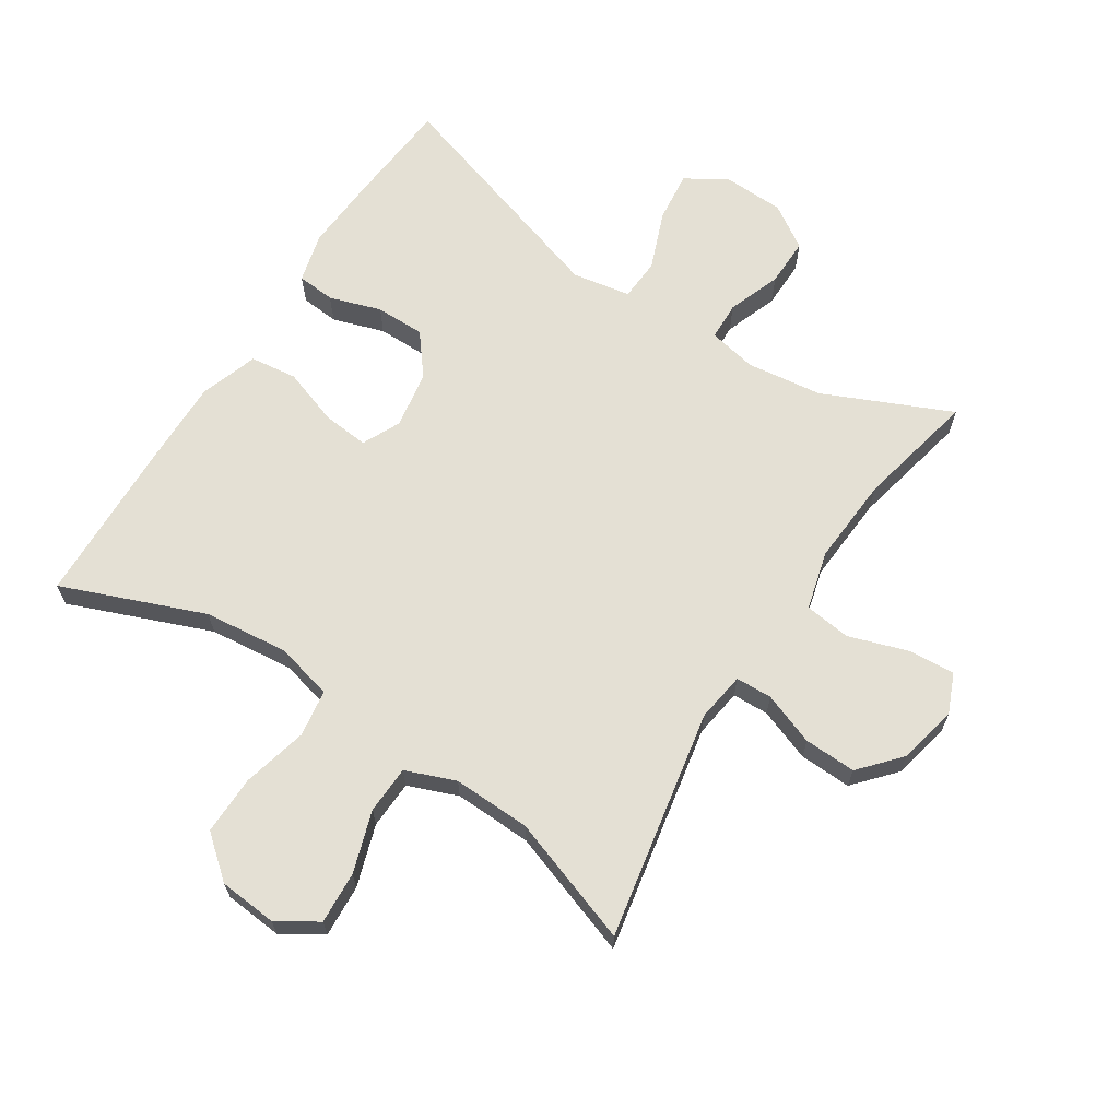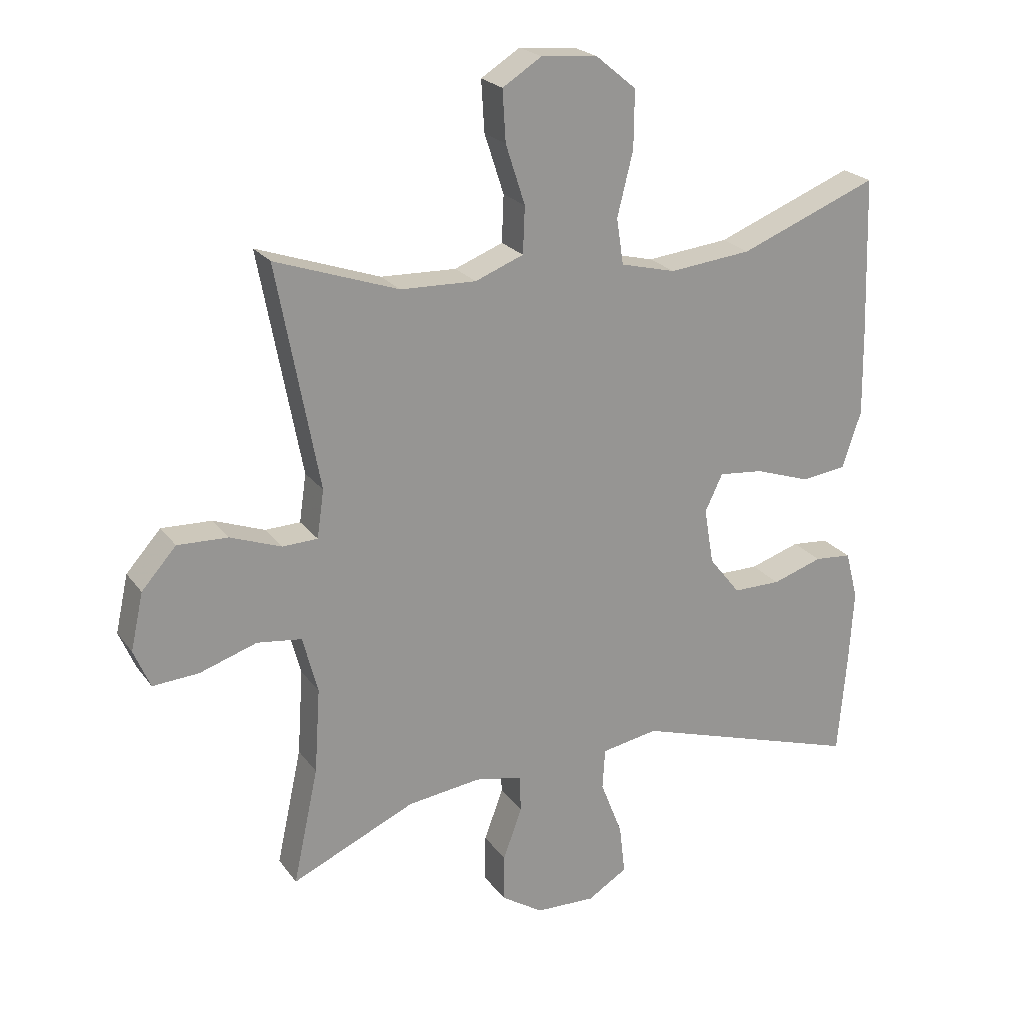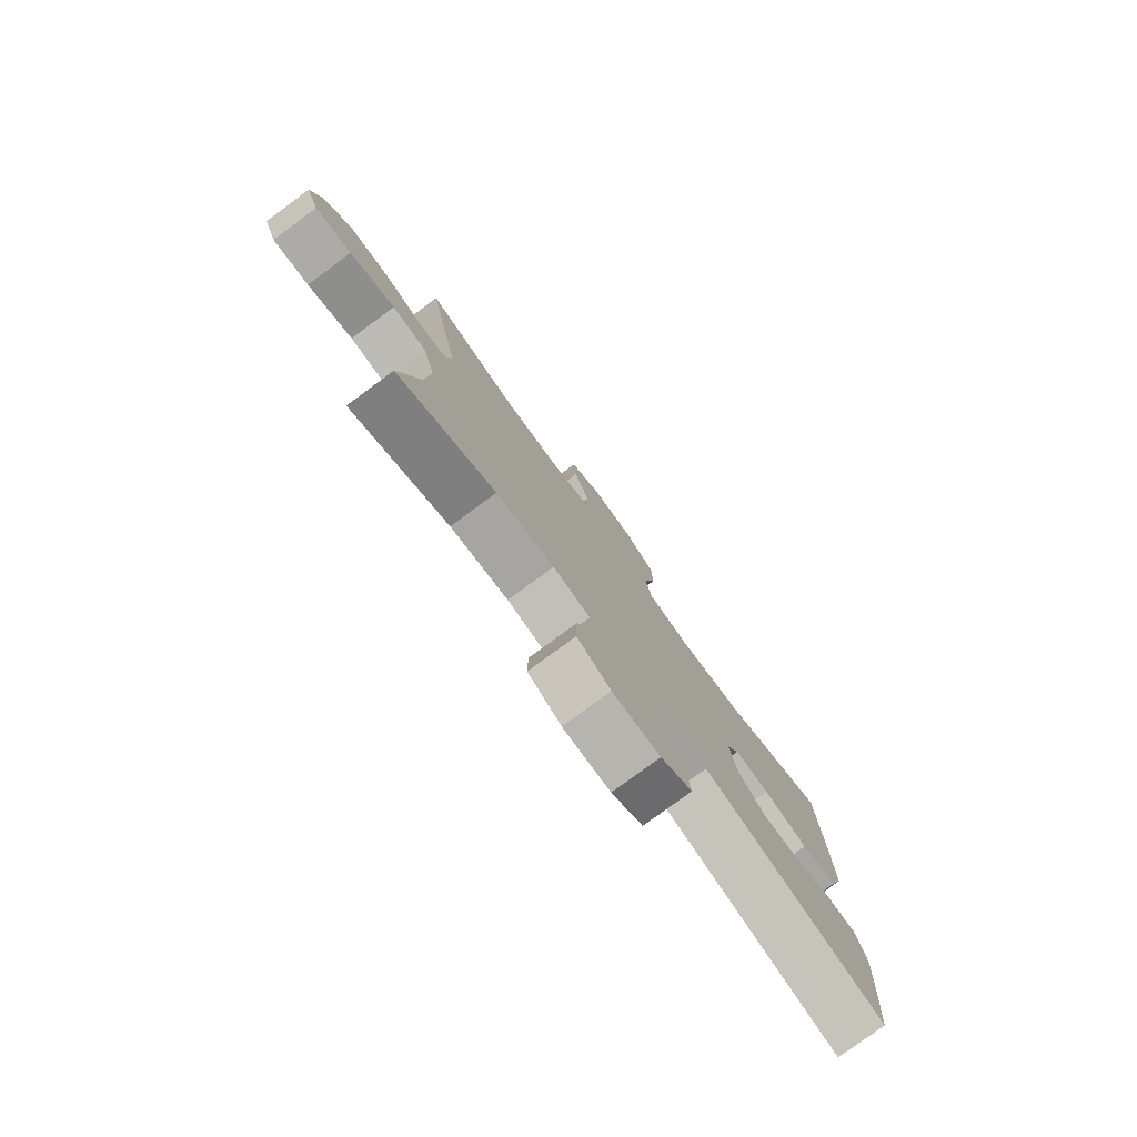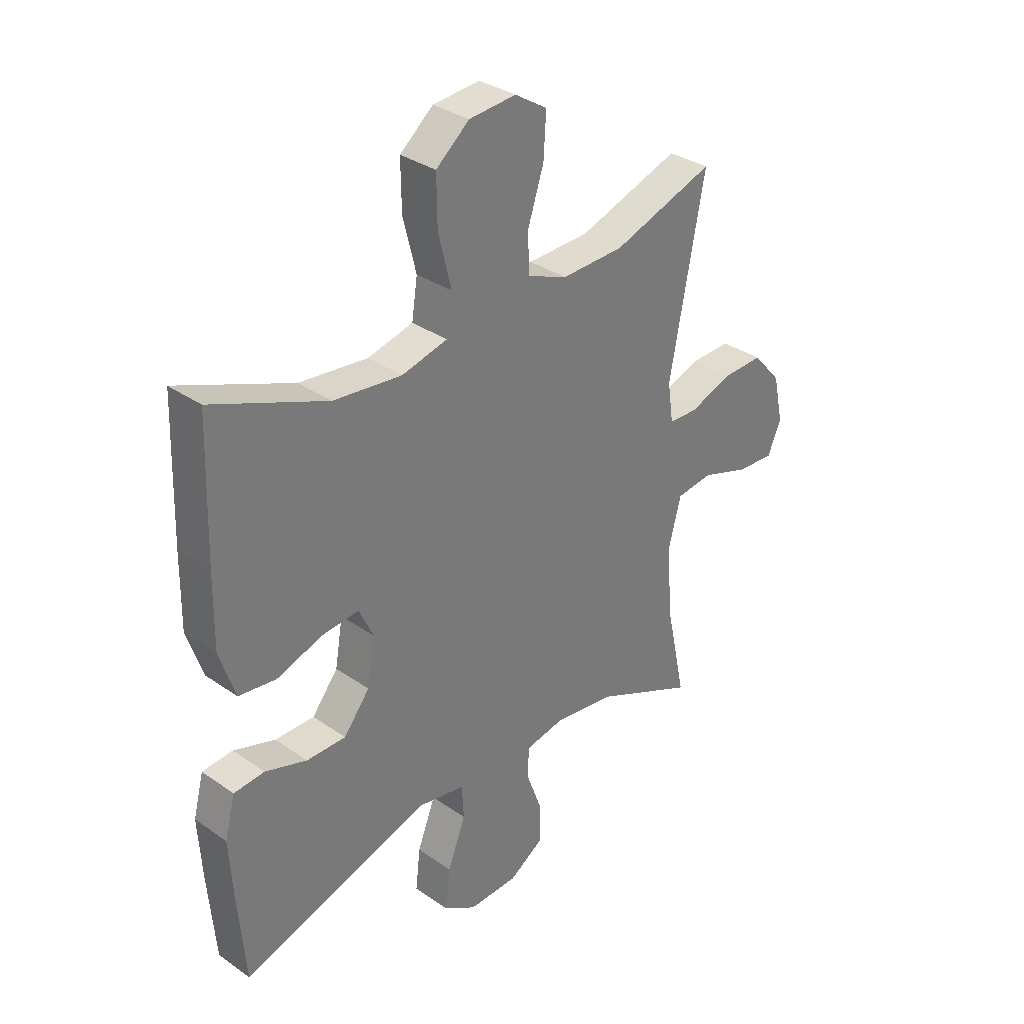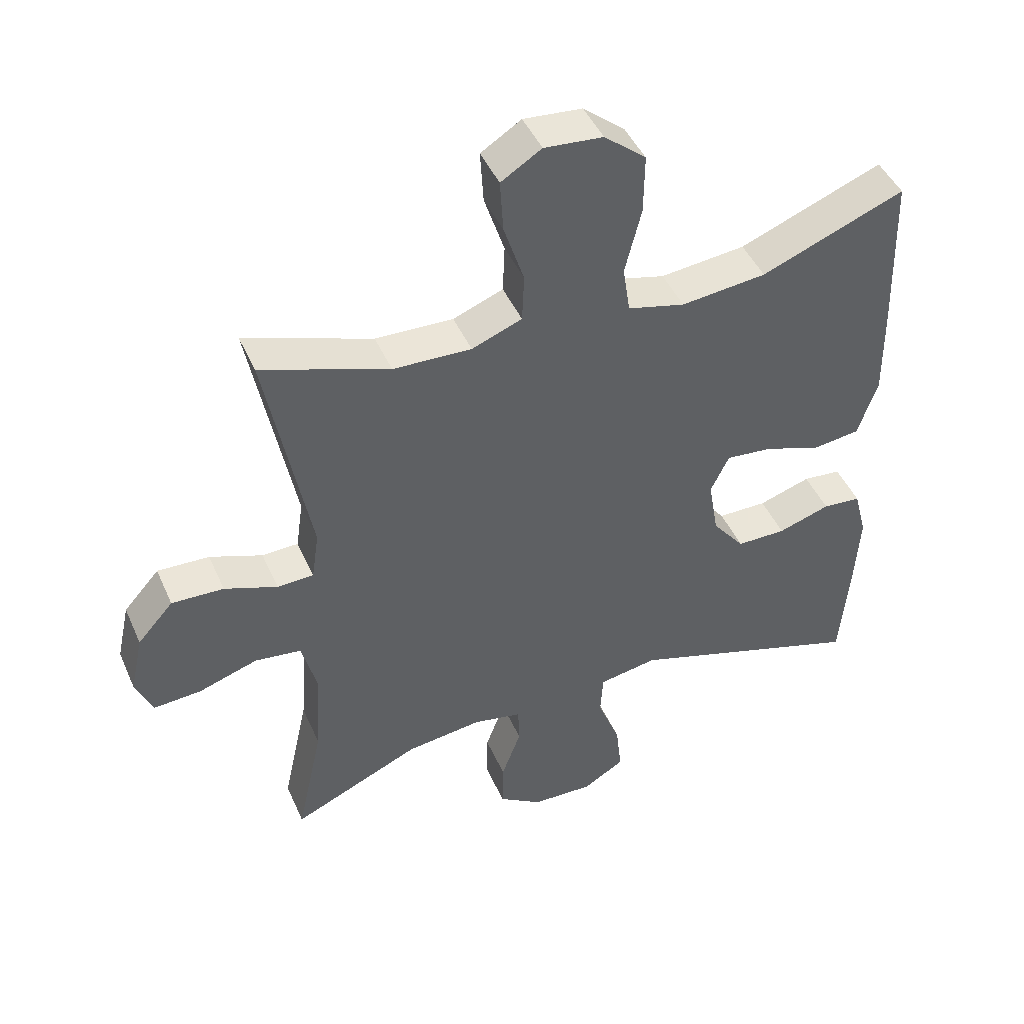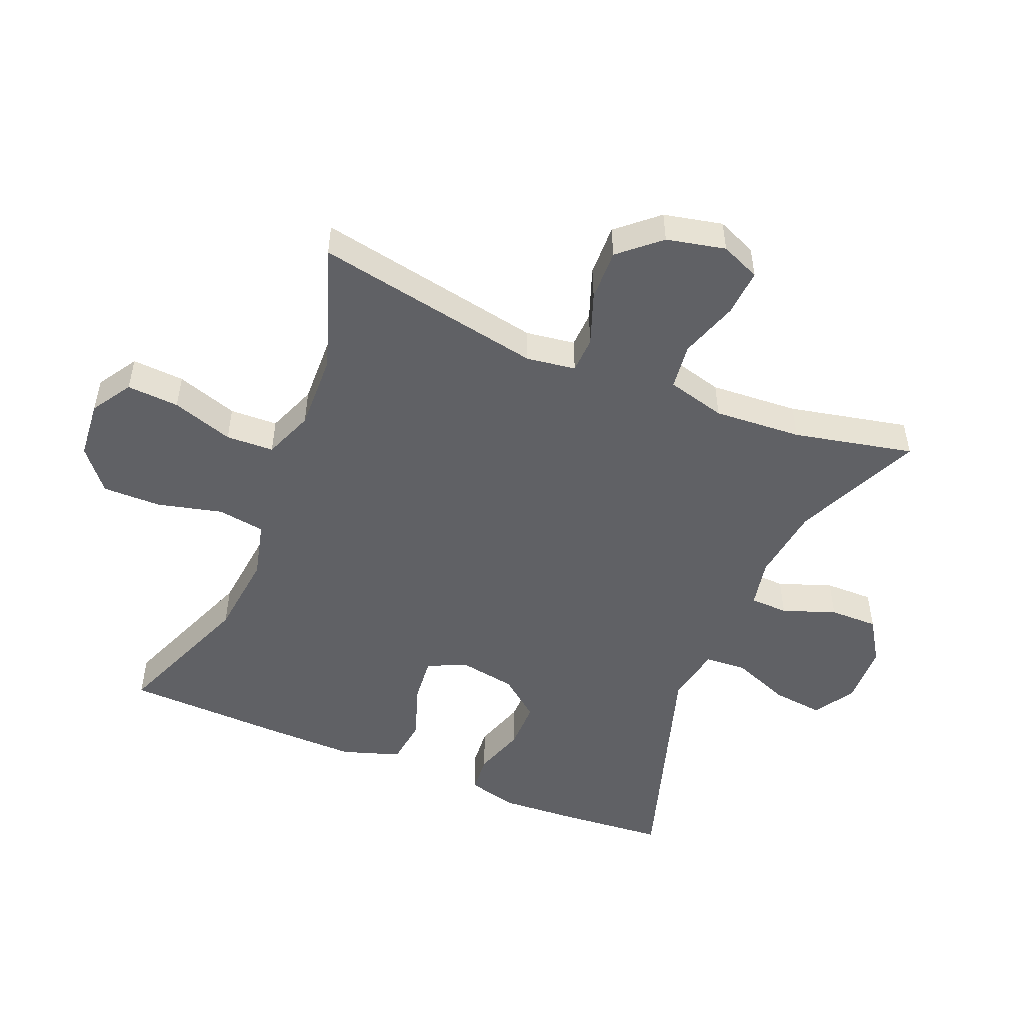
<metadata>
{"format":"obj","ext":"obj","renderer":"f3d","projection":"perspective","resolution":1024,"background":"white","views":[{"elev":66.0,"azim":32.9,"up":"+Y"},{"elev":22.5,"azim":153.6,"up":"+Z"},{"elev":-79.3,"azim":126.3,"up":"+Z"},{"elev":33.0,"azim":-46.1,"up":"+Z"},{"elev":45.5,"azim":157.0,"up":"+Z"},{"elev":-50.2,"azim":67.5,"up":"+Y"}]}
</metadata>
<code>
v -0.5 0.07 0.5
v -0.28 0.07 0.413
v -0.149 0.07 0.399
v -0.061 0.07 0.421
v -0.05 0.07 0.494
v -0.075 0.07 0.595
v -0.076 0.07 0.686
v -0.012 0.07 0.739
v 0.078 0.07 0.747
v 0.14 0.07 0.708
v 0.135 0.07 0.627
v 0.104 0.07 0.532
v 0.107 0.07 0.458
v 0.184 0.07 0.428
v 0.304 0.07 0.432
v 0.5 0.07 0.5
v 0.433 0.07 0.145
v 0.444 0.07 0.069
v 0.5 0.07 0.067
v 0.581 0.07 0.097
v 0.661 0.07 0.1
v 0.716 0.07 0.038
v 0.736 0.07 -0.053
v 0.71 0.07 -0.114
v 0.637 0.07 -0.109
v 0.546 0.07 -0.079
v 0.475 0.07 -0.088
v 0.451 0.07 -0.179
v 0.46 0.07 -0.315
v 0.5 0.07 -0.5
v 0.303 0.07 -0.412
v 0.186 0.07 -0.397
v 0.111 0.07 -0.412
v 0.109 0.07 -0.471
v 0.139 0.07 -0.553
v 0.14 0.07 -0.628
v 0.073 0.07 -0.671
v -0.022 0.07 -0.674
v -0.085 0.07 -0.635
v -0.076 0.07 -0.556
v -0.041 0.07 -0.466
v -0.045 0.07 -0.401
v -0.135 0.07 -0.385
v -0.5 0.07 -0.5
v -0.514 0.07 -0.334
v -0.521 0.07 -0.218
v -0.501 0.07 -0.141
v -0.442 0.07 -0.136
v -0.362 0.07 -0.162
v -0.286 0.07 -0.162
v -0.236 0.07 -0.099
v -0.221 0.07 -0.01
v -0.249 0.07 0.049
v -0.32 0.07 0.042
v -0.408 0.07 0.012
v -0.48 0.07 0.021
v -0.51 0.07 0.111
v -0.508 0.07 0.247
v -0.5 0 0.5
v -0.28 0 0.413
v -0.149 0 0.399
v -0.061 0 0.421
v -0.05 0 0.494
v -0.075 0 0.595
v -0.076 0 0.686
v -0.012 0 0.739
v 0.078 0 0.747
v 0.14 0 0.708
v 0.135 0 0.627
v 0.104 0 0.532
v 0.107 0 0.458
v 0.184 0 0.428
v 0.304 0 0.432
v 0.5 0 0.5
v 0.433 0 0.145
v 0.444 0 0.069
v 0.5 0 0.067
v 0.581 0 0.097
v 0.661 0 0.1
v 0.716 0 0.038
v 0.736 0 -0.053
v 0.71 0 -0.114
v 0.637 0 -0.109
v 0.546 0 -0.079
v 0.475 0 -0.088
v 0.451 0 -0.179
v 0.46 0 -0.315
v 0.5 0 -0.5
v 0.303 0 -0.412
v 0.186 0 -0.397
v 0.111 0 -0.412
v 0.109 0 -0.471
v 0.139 0 -0.553
v 0.14 0 -0.628
v 0.073 0 -0.671
v -0.022 0 -0.674
v -0.085 0 -0.635
v -0.076 0 -0.556
v -0.041 0 -0.466
v -0.045 0 -0.401
v -0.135 0 -0.385
v -0.5 0 -0.5
v -0.514 0 -0.334
v -0.521 0 -0.218
v -0.501 0 -0.141
v -0.442 0 -0.136
v -0.362 0 -0.162
v -0.286 0 -0.162
v -0.236 0 -0.099
v -0.221 0 -0.01
v -0.249 0 0.049
v -0.32 0 0.042
v -0.408 0 0.012
v -0.48 0 0.021
v -0.51 0 0.111
v -0.508 0 0.247
f 57 58 1 2
f 54 55 56 57
f 53 54 57 2
f 52 53 2 3
f 51 52 3 4
f 46 47 48 49
f 46 49 50
f 43 44 45 46
f 42 43 46 50
f 38 39 40 41
f 38 41 42
f 37 38 42
f 34 35 36 37
f 33 34 37 42
f 32 33 42 50
f 29 30 31
f 28 29 31 32
f 27 28 32 50
f 23 24 25 26
f 19 20 21 22
f 18 19 22 23
f 15 16 17
f 14 15 17 18
f 13 14 18
f 9 10 11 12
f 9 12 13
f 8 9 13
f 5 6 7 8
f 4 5 8 13
f 51 4 13 18
f 26 27 50 51
f 18 23 26 51
f 60 59 116 115
f 115 114 113 112
f 60 115 112 111
f 61 60 111 110
f 62 61 110 109
f 107 106 105 104
f 108 107 104
f 104 103 102 101
f 108 104 101 100
f 99 98 97 96
f 100 99 96
f 100 96 95
f 95 94 93 92
f 100 95 92 91
f 108 100 91 90
f 89 88 87
f 90 89 87 86
f 108 90 86 85
f 84 83 82 81
f 80 79 78 77
f 81 80 77 76
f 75 74 73
f 76 75 73 72
f 76 72 71
f 70 69 68 67
f 71 70 67
f 71 67 66
f 66 65 64 63
f 71 66 63 62
f 76 71 62 109
f 109 108 85 84
f 109 84 81 76
f 1 59 60 2
f 2 60 61 3
f 3 61 62 4
f 4 62 63 5
f 5 63 64 6
f 6 64 65 7
f 7 65 66 8
f 8 66 67 9
f 9 67 68 10
f 10 68 69 11
f 11 69 70 12
f 12 70 71 13
f 13 71 72 14
f 14 72 73 15
f 15 73 74 16
f 16 74 75 17
f 17 75 76 18
f 18 76 77 19
f 19 77 78 20
f 20 78 79 21
f 21 79 80 22
f 22 80 81 23
f 23 81 82 24
f 24 82 83 25
f 25 83 84 26
f 26 84 85 27
f 27 85 86 28
f 28 86 87 29
f 29 87 88 30
f 30 88 89 31
f 31 89 90 32
f 32 90 91 33
f 33 91 92 34
f 34 92 93 35
f 35 93 94 36
f 36 94 95 37
f 37 95 96 38
f 38 96 97 39
f 39 97 98 40
f 40 98 99 41
f 41 99 100 42
f 42 100 101 43
f 43 101 102 44
f 44 102 103 45
f 45 103 104 46
f 46 104 105 47
f 47 105 106 48
f 48 106 107 49
f 49 107 108 50
f 50 108 109 51
f 51 109 110 52
f 52 110 111 53
f 53 111 112 54
f 54 112 113 55
f 55 113 114 56
f 56 114 115 57
f 57 115 116 58
f 58 116 59 1

</code>
